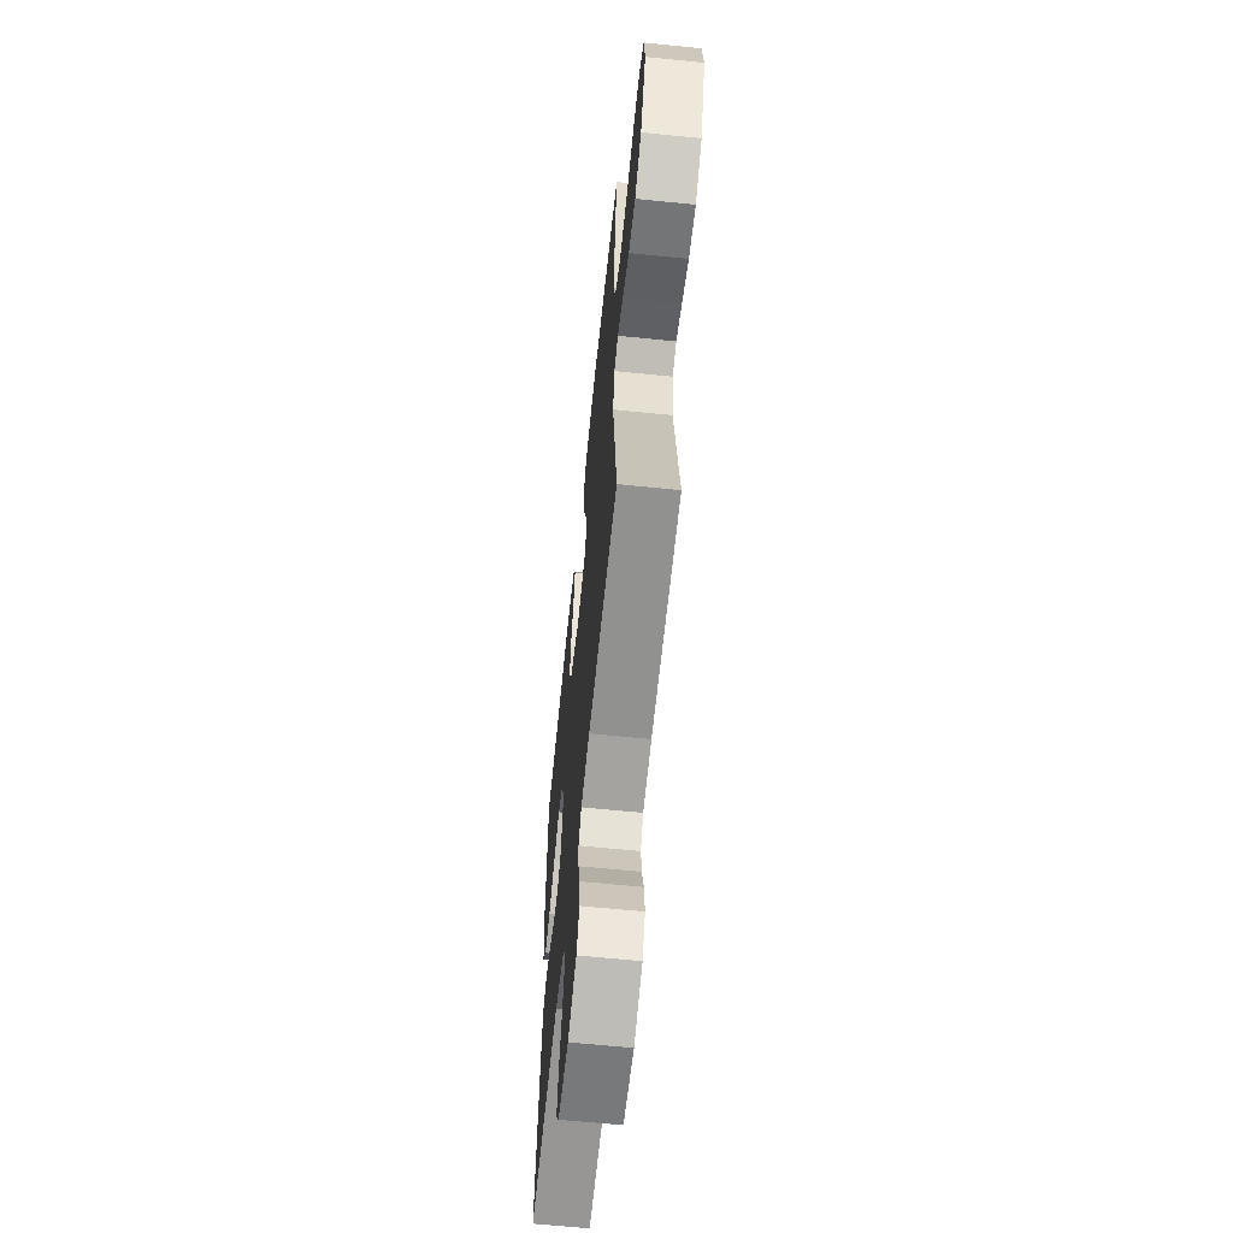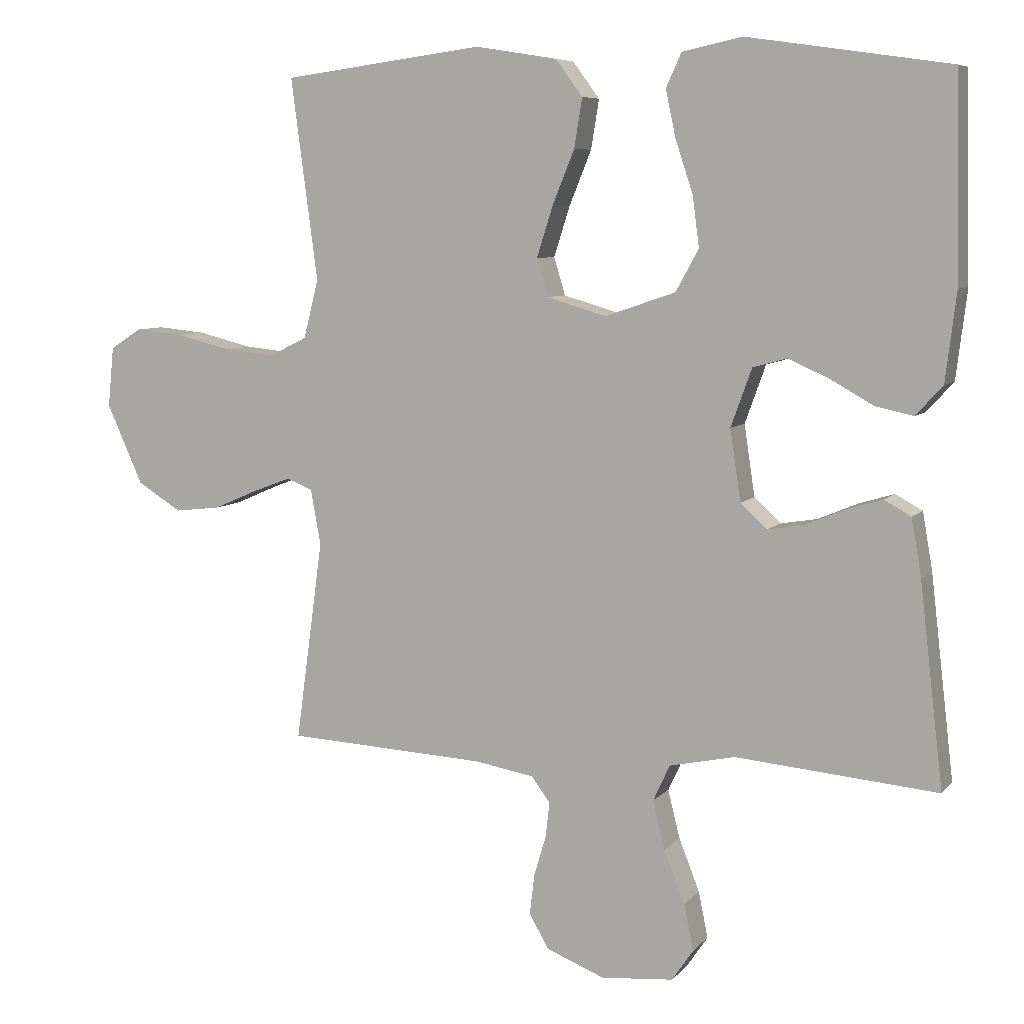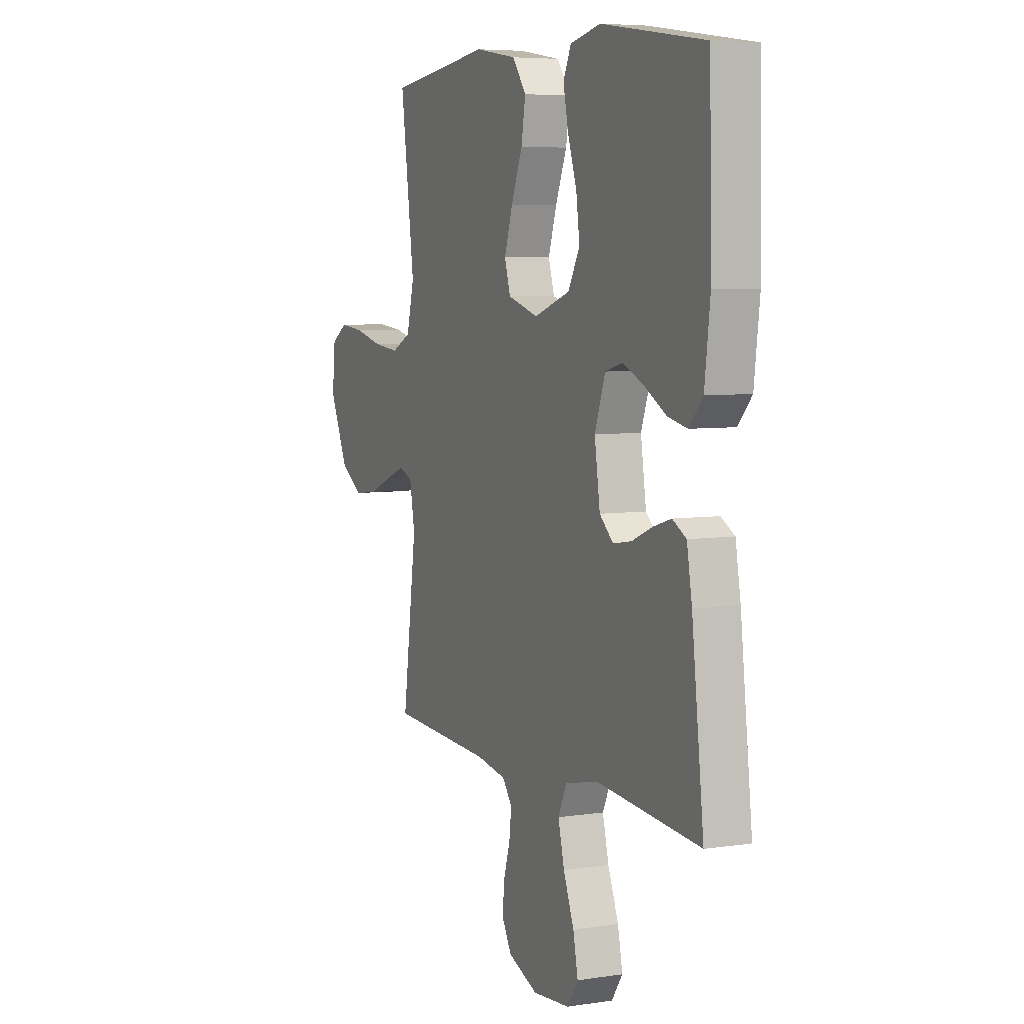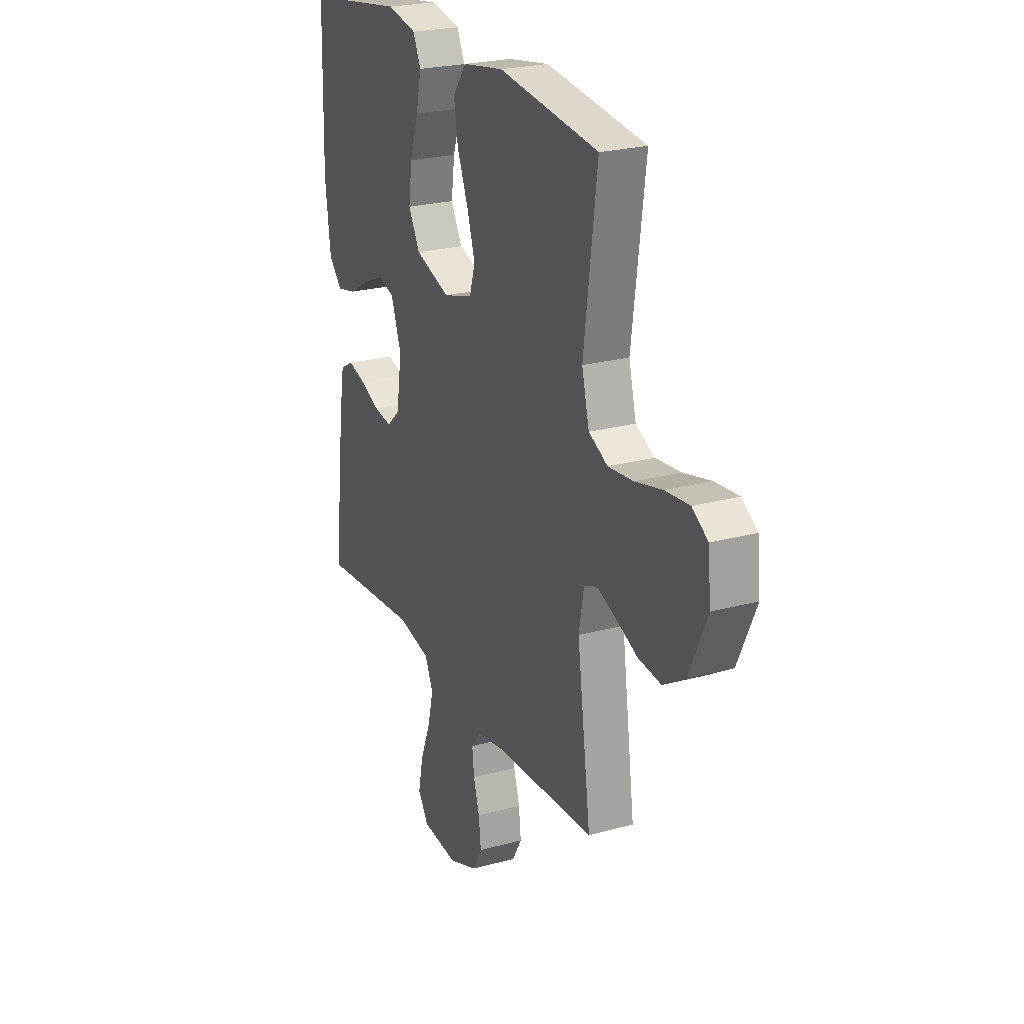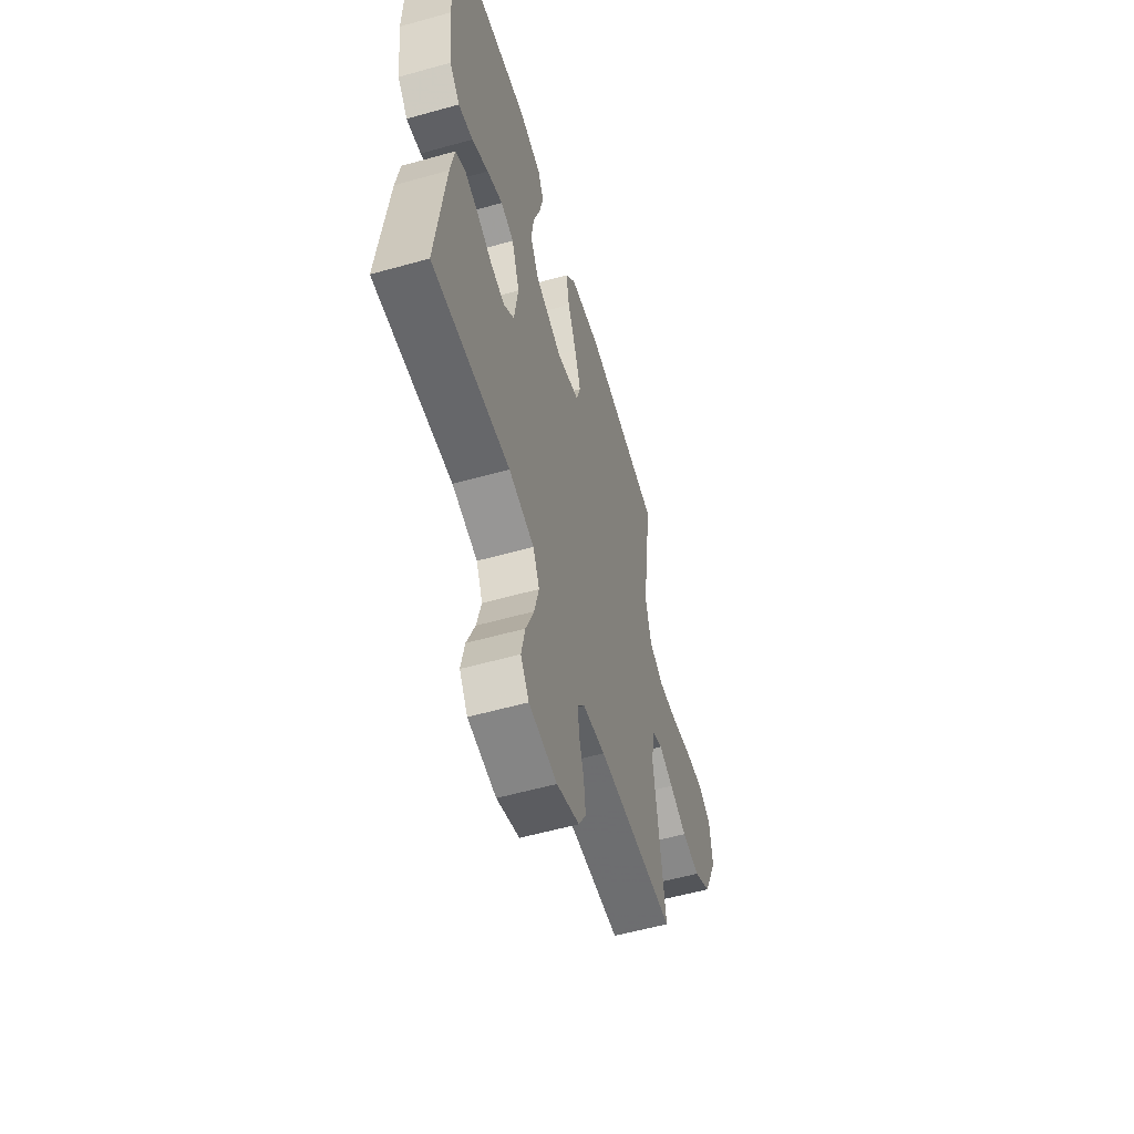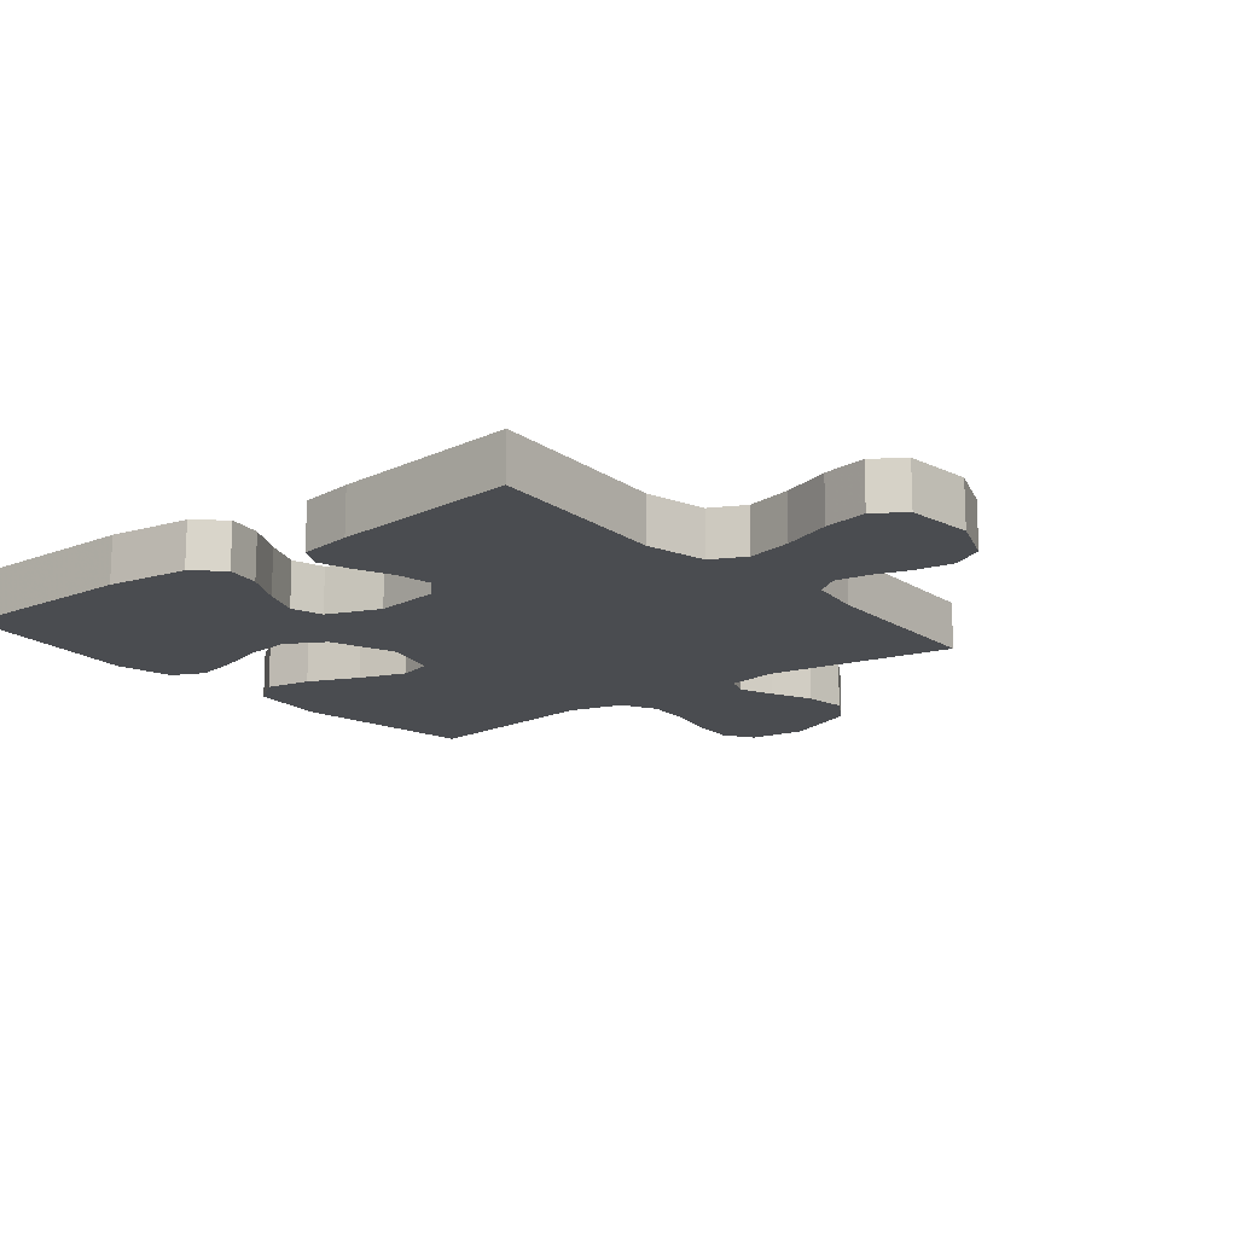
<metadata>
{"format":"obj","ext":"obj","renderer":"f3d","projection":"perspective","resolution":1024,"background":"white","views":[{"elev":-63.0,"azim":-95.9,"up":"+Z"},{"elev":7.2,"azim":22.0,"up":"+Z"},{"elev":6.1,"azim":65.6,"up":"+Z"},{"elev":23.9,"azim":-114.5,"up":"+Z"},{"elev":-56.8,"azim":106.3,"up":"+Z"},{"elev":-15.0,"azim":128.8,"up":"+Y"}]}
</metadata>
<code>
v -0.5 0.07 -0.5
v -0.459 0.07 -0.2
v -0.474 0.07 -0.118
v -0.513 0.07 -0.102
v -0.569 0.07 -0.123
v -0.636 0.07 -0.152
v -0.705 0.07 -0.16
v -0.771 0.07 -0.119
v -0.825 0.07 0
v -0.816 0.07 0.09
v -0.769 0.07 0.12
v -0.697 0.07 0.113
v -0.615 0.07 0.093
v -0.539 0.07 0.085
v -0.482 0.07 0.113
v -0.46 0.07 0.2
v -0.5 0.07 0.5
v -0.2 0.07 0.539
v -0.077 0.07 0.519
v -0.037 0.07 0.465
v -0.049 0.07 0.392
v -0.082 0.07 0.311
v -0.106 0.07 0.236
v -0.089 0.07 0.18
v 0 0.07 0.154
v 0.105 0.07 0.19
v 0.139 0.07 0.252
v 0.129 0.07 0.327
v 0.103 0.07 0.405
v 0.088 0.07 0.475
v 0.111 0.07 0.525
v 0.2 0.07 0.544
v 0.5 0.07 0.5
v 0.507 0.07 0.2
v 0.491 0.07 0.069
v 0.451 0.07 0.025
v 0.395 0.07 0.037
v 0.331 0.07 0.073
v 0.27 0.07 0.1
v 0.219 0.07 0.086
v 0.188 0.07 0
v 0.204 0.07 -0.106
v 0.244 0.07 -0.142
v 0.298 0.07 -0.133
v 0.357 0.07 -0.108
v 0.41 0.07 -0.092
v 0.45 0.07 -0.114
v 0.465 0.07 -0.2
v 0.5 0.07 -0.5
v 0.2 0.07 -0.474
v 0.102 0.07 -0.495
v 0.077 0.07 -0.549
v 0.095 0.07 -0.621
v 0.126 0.07 -0.699
v 0.14 0.07 -0.768
v 0.108 0.07 -0.815
v 0 0.07 -0.825
v -0.087 0.07 -0.791
v -0.116 0.07 -0.74
v -0.109 0.07 -0.68
v -0.091 0.07 -0.62
v -0.085 0.07 -0.567
v -0.113 0.07 -0.53
v -0.2 0.07 -0.515
v -0.5 0 -0.5
v -0.459 0 -0.2
v -0.474 0 -0.118
v -0.513 0 -0.102
v -0.569 0 -0.123
v -0.636 0 -0.152
v -0.705 0 -0.16
v -0.771 0 -0.119
v -0.825 0 0
v -0.816 0 0.09
v -0.769 0 0.12
v -0.697 0 0.113
v -0.615 0 0.093
v -0.539 0 0.085
v -0.482 0 0.113
v -0.46 0 0.2
v -0.5 0 0.5
v -0.2 0 0.539
v -0.077 0 0.519
v -0.037 0 0.465
v -0.049 0 0.392
v -0.082 0 0.311
v -0.106 0 0.236
v -0.089 0 0.18
v 0 0 0.154
v 0.105 0 0.19
v 0.139 0 0.252
v 0.129 0 0.327
v 0.103 0 0.405
v 0.088 0 0.475
v 0.111 0 0.525
v 0.2 0 0.544
v 0.5 0 0.5
v 0.507 0 0.2
v 0.491 0 0.069
v 0.451 0 0.025
v 0.395 0 0.037
v 0.331 0 0.073
v 0.27 0 0.1
v 0.219 0 0.086
v 0.188 0 0
v 0.204 0 -0.106
v 0.244 0 -0.142
v 0.298 0 -0.133
v 0.357 0 -0.108
v 0.41 0 -0.092
v 0.45 0 -0.114
v 0.465 0 -0.2
v 0.5 0 -0.5
v 0.2 0 -0.474
v 0.102 0 -0.495
v 0.077 0 -0.549
v 0.095 0 -0.621
v 0.126 0 -0.699
v 0.14 0 -0.768
v 0.108 0 -0.815
v 0 0 -0.825
v -0.087 0 -0.791
v -0.116 0 -0.74
v -0.109 0 -0.68
v -0.091 0 -0.62
v -0.085 0 -0.567
v -0.113 0 -0.53
v -0.2 0 -0.515
f 58 59 60 61
f 58 61 62
f 57 58 62
f 56 57 62
f 53 54 55 56
f 52 53 56 62
f 51 52 62 63
f 47 48 49 50
f 44 45 46 47
f 43 44 47 50
f 42 43 50 51
f 35 36 37 38
f 35 38 39
f 34 35 39
f 33 34 39 40
f 31 32 33 40
f 28 29 30 31
f 27 28 31 40
f 19 20 21 22
f 19 22 23
f 16 17 18 19
f 15 16 19 23
f 14 15 23 24
f 10 11 12 13
f 10 13 14
f 9 10 14
f 5 6 7 8
f 4 5 8 9
f 64 1 2
f 64 2 3
f 63 64 3
f 41 42 51 63
f 41 63 3
f 26 27 40 41
f 25 26 41 3
f 24 25 3 4
f 4 9 14 24
f 125 124 123 122
f 126 125 122
f 126 122 121
f 126 121 120
f 120 119 118 117
f 126 120 117 116
f 127 126 116 115
f 114 113 112 111
f 111 110 109 108
f 114 111 108 107
f 115 114 107 106
f 102 101 100 99
f 103 102 99
f 103 99 98
f 104 103 98 97
f 104 97 96 95
f 95 94 93 92
f 104 95 92 91
f 86 85 84 83
f 87 86 83
f 83 82 81 80
f 87 83 80 79
f 88 87 79 78
f 77 76 75 74
f 78 77 74
f 78 74 73
f 72 71 70 69
f 73 72 69 68
f 66 65 128
f 67 66 128
f 67 128 127
f 127 115 106 105
f 67 127 105
f 105 104 91 90
f 67 105 90 89
f 68 67 89 88
f 88 78 73 68
f 1 65 66 2
f 2 66 67 3
f 3 67 68 4
f 4 68 69 5
f 5 69 70 6
f 6 70 71 7
f 7 71 72 8
f 8 72 73 9
f 9 73 74 10
f 10 74 75 11
f 11 75 76 12
f 12 76 77 13
f 13 77 78 14
f 14 78 79 15
f 15 79 80 16
f 16 80 81 17
f 17 81 82 18
f 18 82 83 19
f 19 83 84 20
f 20 84 85 21
f 21 85 86 22
f 22 86 87 23
f 23 87 88 24
f 24 88 89 25
f 25 89 90 26
f 26 90 91 27
f 27 91 92 28
f 28 92 93 29
f 29 93 94 30
f 30 94 95 31
f 31 95 96 32
f 32 96 97 33
f 33 97 98 34
f 34 98 99 35
f 35 99 100 36
f 36 100 101 37
f 37 101 102 38
f 38 102 103 39
f 39 103 104 40
f 40 104 105 41
f 41 105 106 42
f 42 106 107 43
f 43 107 108 44
f 44 108 109 45
f 45 109 110 46
f 46 110 111 47
f 47 111 112 48
f 48 112 113 49
f 49 113 114 50
f 50 114 115 51
f 51 115 116 52
f 52 116 117 53
f 53 117 118 54
f 54 118 119 55
f 55 119 120 56
f 56 120 121 57
f 57 121 122 58
f 58 122 123 59
f 59 123 124 60
f 60 124 125 61
f 61 125 126 62
f 62 126 127 63
f 63 127 128 64
f 64 128 65 1

</code>
